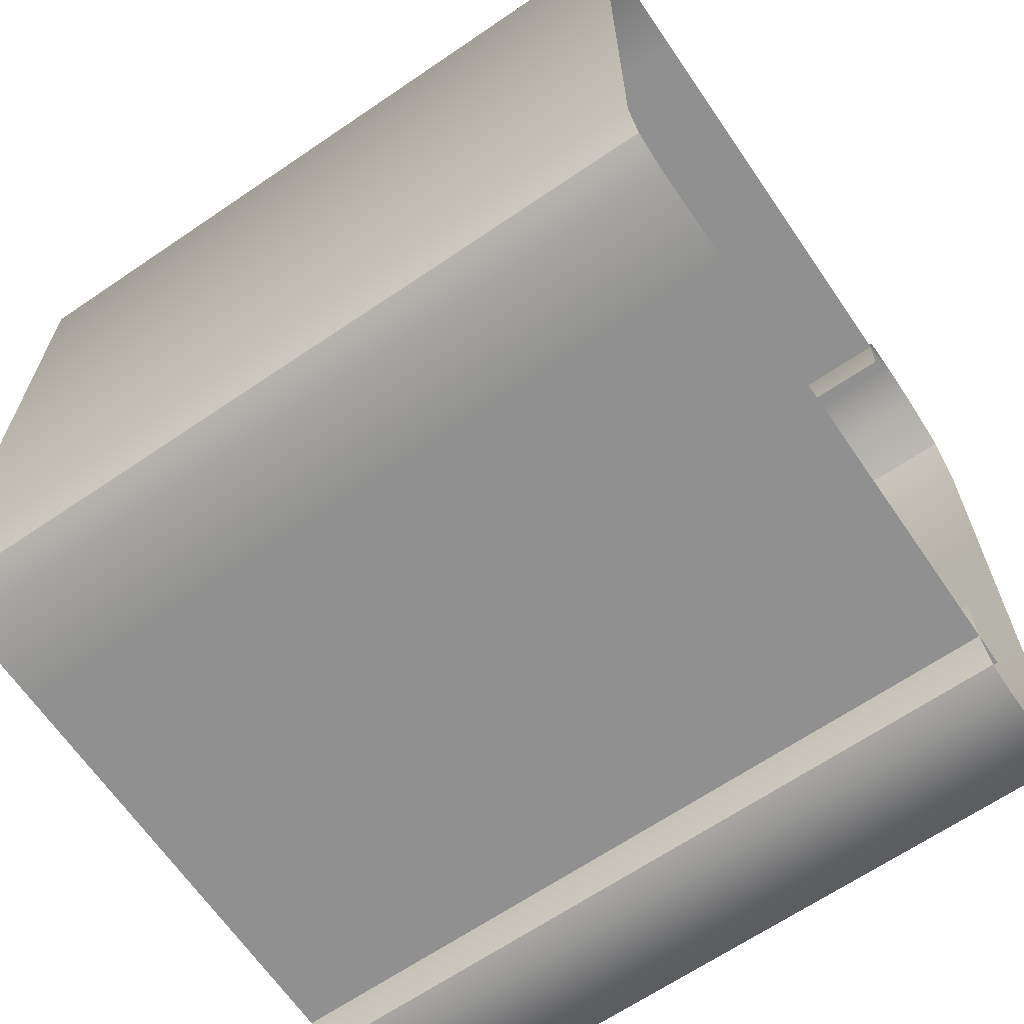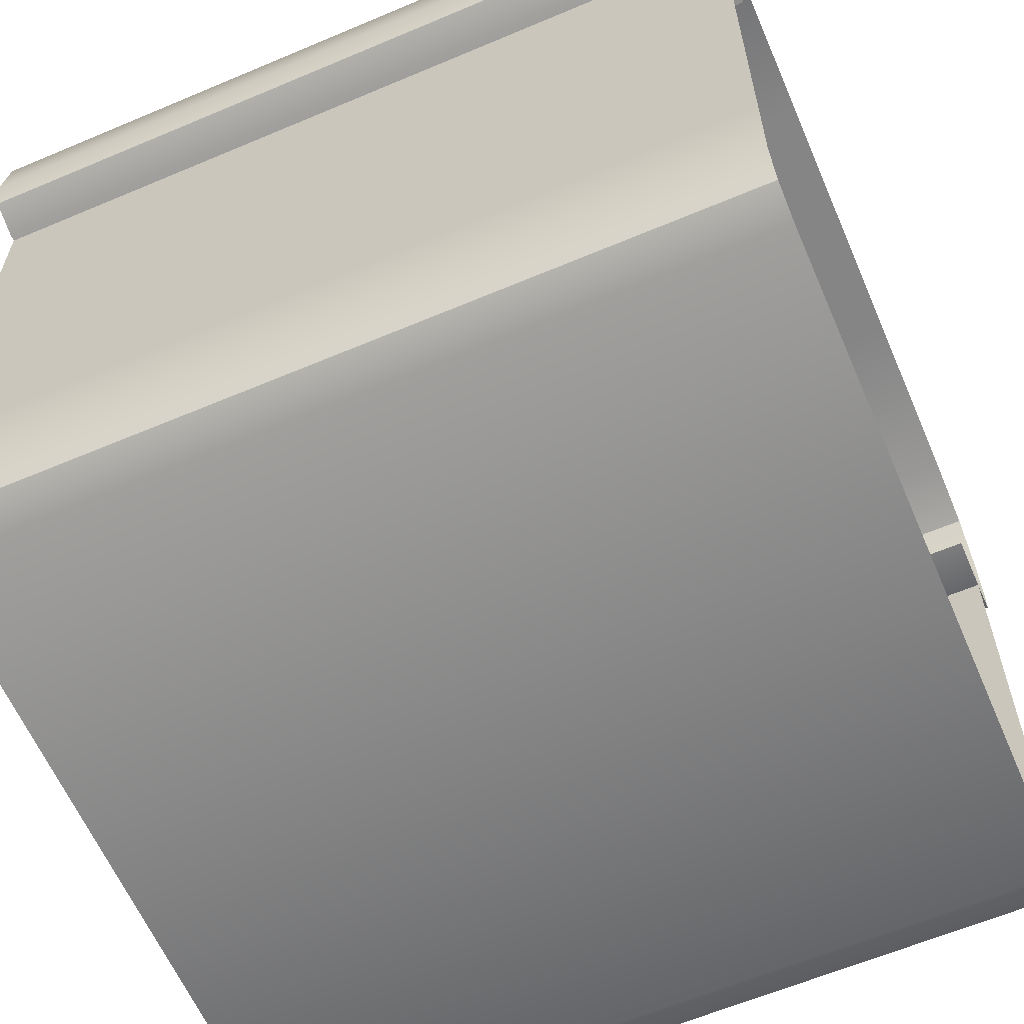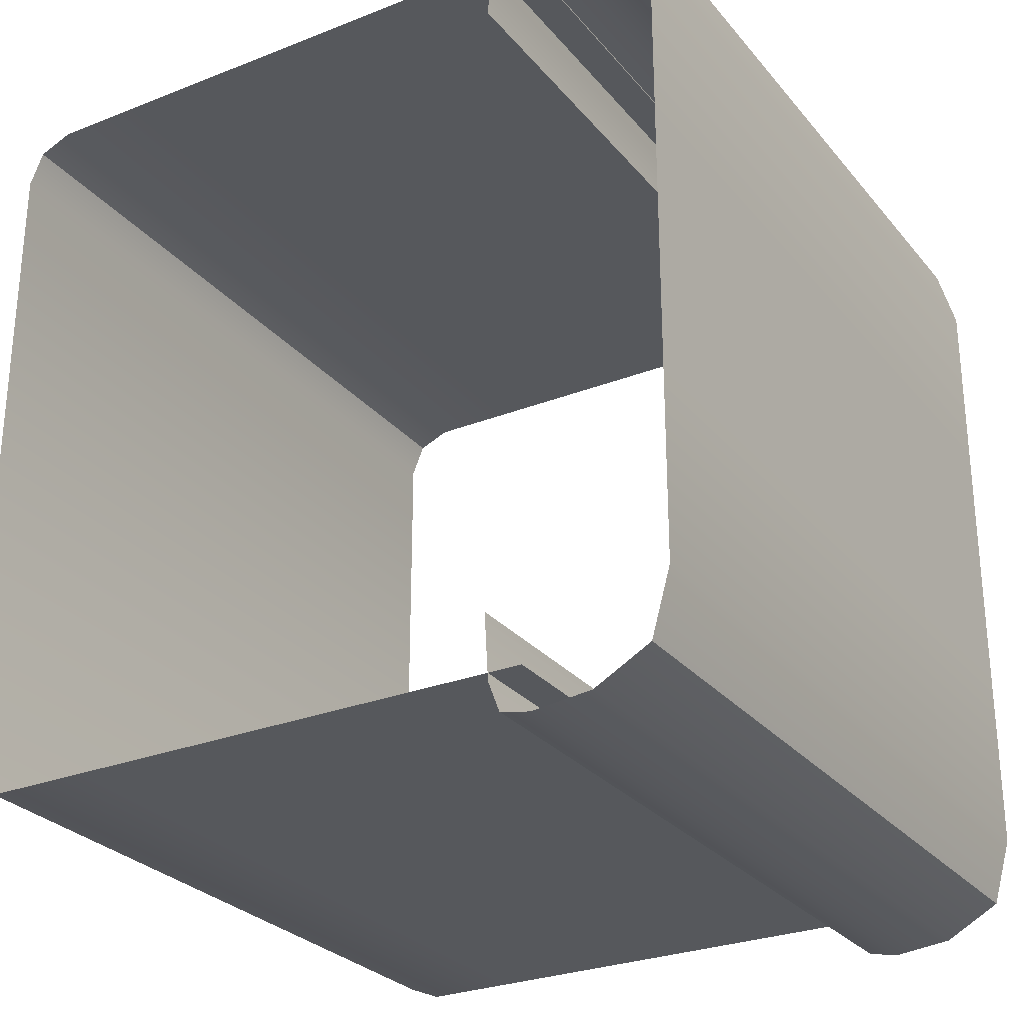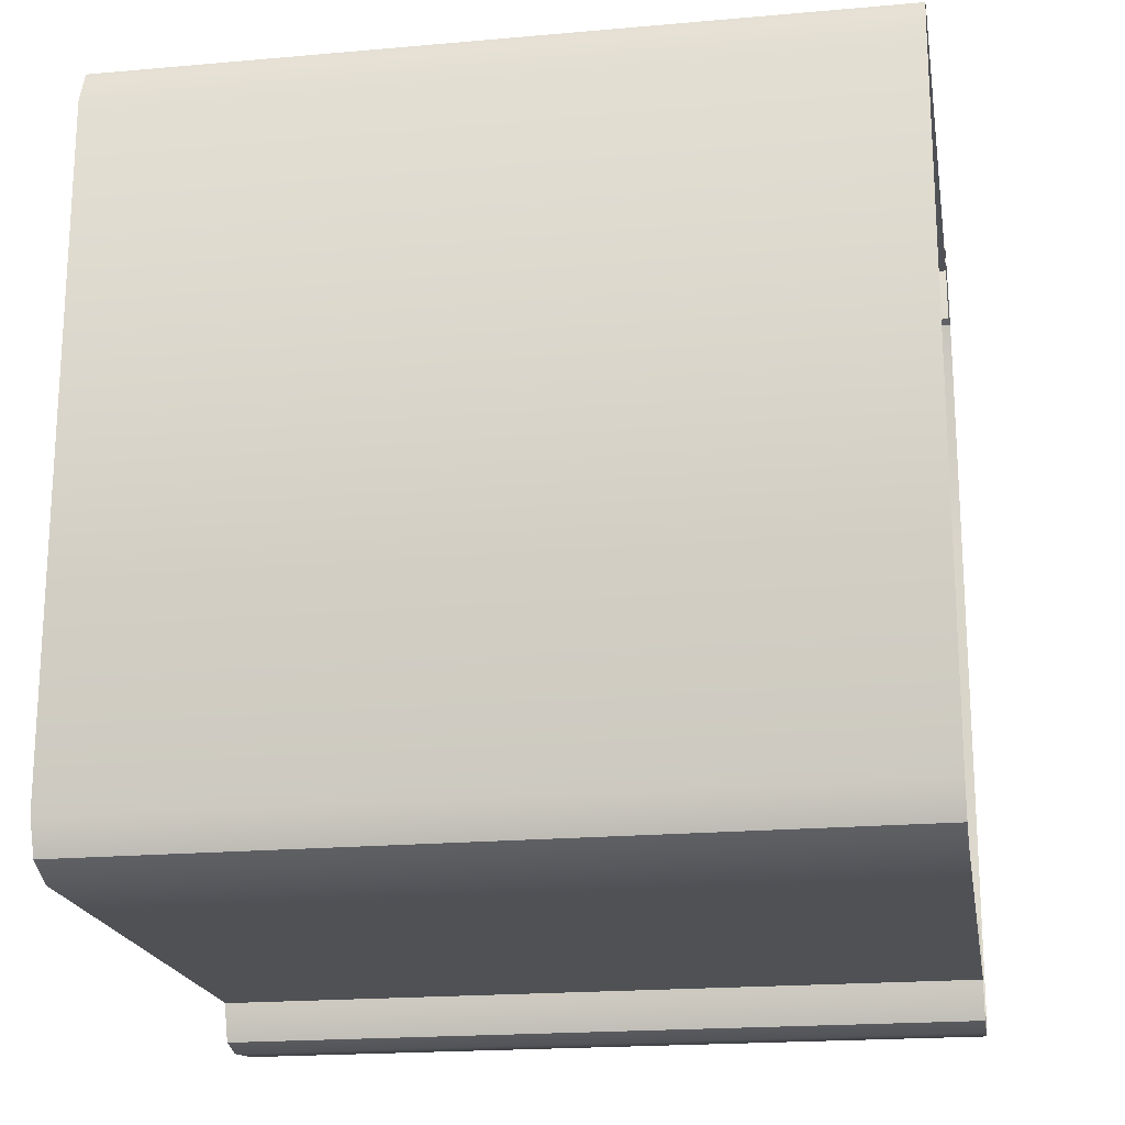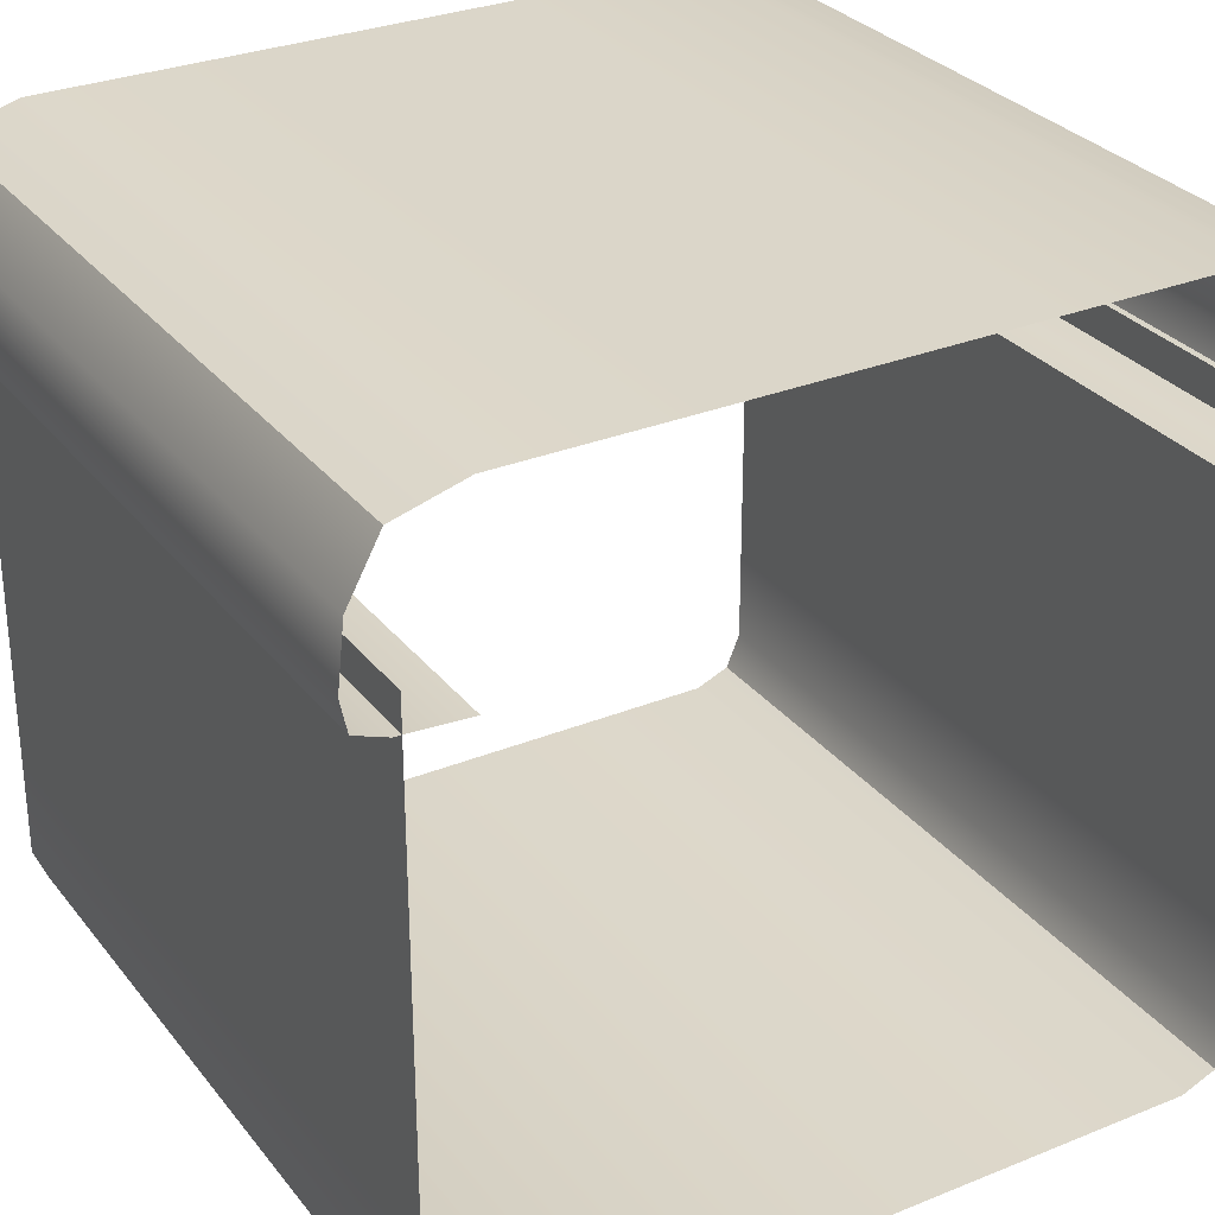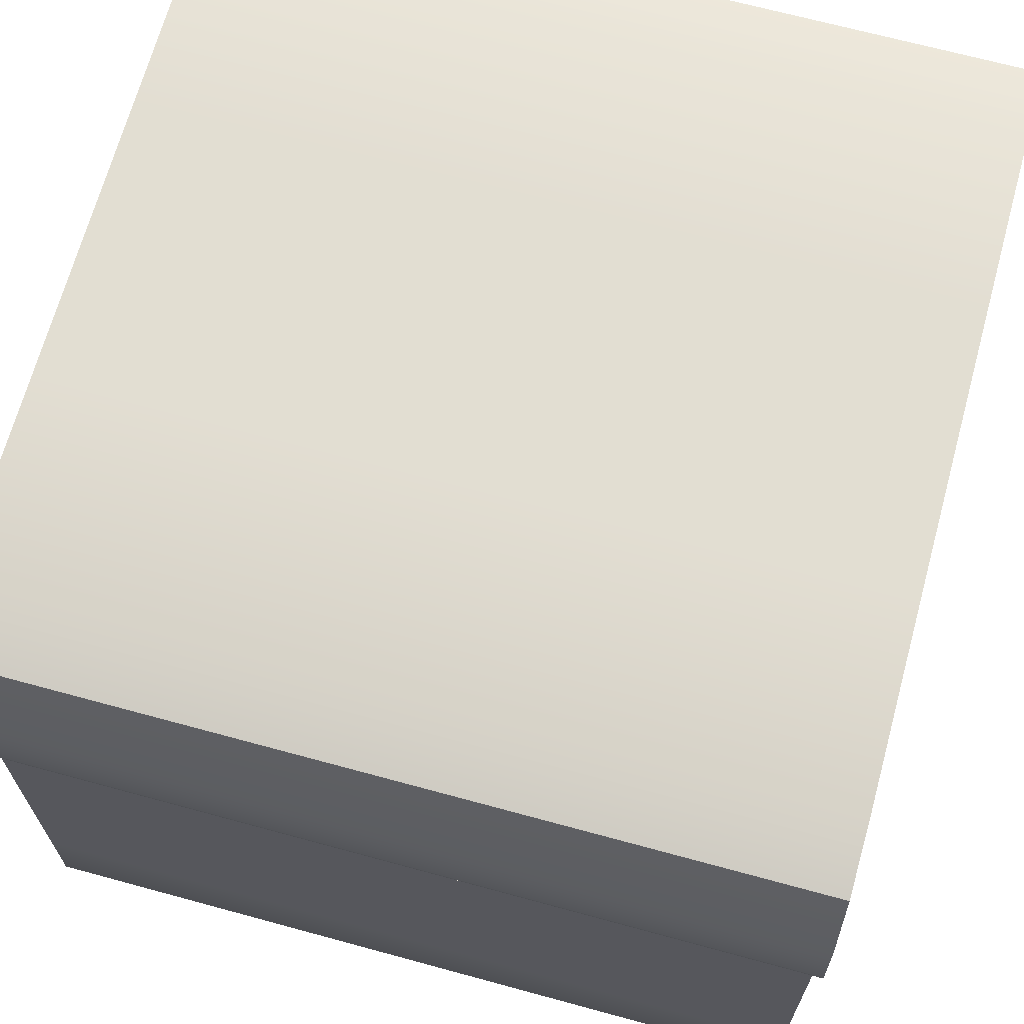
<metadata>
{"format":"obj","ext":"obj","renderer":"f3d","projection":"perspective","resolution":1024,"background":"white","views":[{"elev":-65.8,"azim":34.4,"up":"+Z"},{"elev":-61.7,"azim":23.3,"up":"+Y"},{"elev":-27.8,"azim":121.0,"up":"+Z"},{"elev":-19.7,"azim":9.4,"up":"+Z"},{"elev":29.9,"azim":59.3,"up":"+Y"},{"elev":68.0,"azim":15.3,"up":"+Y"}]}
</metadata>
<code>
o Cube_Grass_1x1Center_Cube.062
v 1 0.996 0.8483
v 1 0.801 1.1
v 1 0.5272 0.8483
v 1 0.5666 1.1
v 1 0.645 1.117
v 1 0.9472 1.02
v 1 0.996 0.3559
v 0.4382 0.801 1.1
v 0.4171 0.996 0.8482
v 1 0.537 1.02
v 0.4171 0.5272 0.8482
v 0.4382 0.5666 1.1
v 0.4514 0.645 1.117
v 0.4197 0.9472 1.02
v 0.4211 0.996 0.3558
v 0.4197 0.537 1.02
v 1 -1 0.8736
v 1 -0.8736 1
v 1 -0.963 0.963
v 0 0.5666 1.1
v 0 0.996 0.8482
v 1 -0.624 1
v 1 -0.3277 1
v 1 -0.0243 1
v 1 0.2813 1
v 1 0.624 1
v 0 0.645 1.117
v 0 0.537 1.02
v 0 0.996 0.3558
v 0 0.9472 1.02
v 0 0.5272 0.8482
v 0 -0.8736 1
v 0 -0.963 0.963
v 0 -1 0.8736
v 0 0.624 1
v 0 0.2813 1
v 0 -0.0243 1
v 0 -0.3277 1
v 0 -0.624 1
v 0 0.801 1.1
v 1 0.996 -0.8483
v 1 0.801 -1.1
v 1 0.5272 -0.8483
v 1 0.5666 -1.1
v 1 0.645 -1.117
v 1 0.9472 -1.02
v 1 0.996 -0.3559
v 0.4382 0.801 -1.1
v 0.4171 0.996 -0.8482
v 1 0.537 -1.02
v 0.4171 0.5272 -0.8482
v 0.4382 0.5666 -1.1
v 0.4514 0.645 -1.117
v 0.4197 0.9472 -1.02
v 0.4211 0.996 -0.3558
v 0.4197 0.537 -1.02
v 1 -1 -0.8736
v 1 -0.8736 -1
v 1 -0.963 -0.963
v 0 0.5666 -1.1
v 0 0.996 -0.8482
v 0.4211 0.996 0
v 1 -0.624 -1
v 1 -0.3277 -1
v 1 -0.0243 -1
v 1 0.2813 -1
v 1 0.624 -1
v 0 0.645 -1.117
v 0 0.537 -1.02
v 0 0.996 -0.3558
v 0 0.9472 -1.02
v 0 0.5272 -0.8482
v 0 0.996 0
v 0 -0.8736 -1
v 0 -0.963 -0.963
v 0 -1 -0.8736
v 1 0.996 0
v 0 0.624 -1
v 0 0.2813 -1
v 0 -0.0243 -1
v 0 -0.3277 -1
v 0 -0.624 -1
v 1 -1 0
v 0 0.801 -1.1
v 0 -1 0
v -1 0.996 -0.8483
v -1 0.801 -1.1
v -1 0.5272 -0.8483
v -1 0.5666 -1.1
v -1 0.645 -1.117
v -1 0.9472 -1.02
v -1 0.996 -0.3559
v -0.4382 0.801 -1.1
v -0.4171 0.996 -0.8482
v -1 0.537 -1.02
v -0.4171 0.5272 -0.8482
v -0.4382 0.5666 -1.1
v -0.4514 0.645 -1.117
v -0.4197 0.9472 -1.02
v -0.4211 0.996 -0.3558
v -0.4197 0.537 -1.02
v -1 -1 -0.8736
v -1 -0.8736 -1
v -1 -0.963 -0.963
v -1 -0.624 -1
v -1 -0.3277 -1
v -1 -0.0243 -1
v -1 0.2813 -1
v -1 0.624 -1
v -1 0.996 0.8483
v -1 0.801 1.1
v -1 0.5272 0.8483
v -1 0.5666 1.1
v -1 0.645 1.117
v -1 0.9472 1.02
v -1 0.996 0.3559
v -0.4382 0.801 1.1
v -0.4171 0.996 0.8482
v -1 0.537 1.02
v -0.4171 0.5272 0.8482
v -0.4382 0.5666 1.1
v -0.4514 0.645 1.117
v -0.4197 0.9472 1.02
v -0.4211 0.996 0.3558
v -0.4197 0.537 1.02
v -1 -1 0.8736
v -1 -0.8736 1
v -1 -0.963 0.963
v -0.4211 0.996 -0
v -1 -0.624 1
v -1 -0.3277 1
v -1 -0.0243 1
v -1 0.2813 1
v -1 0.624 1
v -1 0.996 -0
v -1 -1 -0
f 1 7 15 9
f 1 9 14 6
f 73 29 15 62
f 27 20 12 13
f 30 14 9 21
f 2 8 13 5
f 2 6 14 8
f 3 10 16 11
f 40 27 13 8
f 28 16 12 20
f 4 12 16 10
f 4 5 13 12
f 28 31 11 16
f 30 40 8 14
f 9 15 29 21
f 15 7 77 62
f 41 49 55 47
f 41 46 54 49
f 73 62 55 70
f 68 53 52 60
f 71 61 49 54
f 42 45 53 48
f 42 48 54 46
f 43 51 56 50
f 84 48 53 68
f 69 60 52 56
f 44 50 56 52
f 44 52 53 45
f 69 56 51 72
f 71 54 48 84
f 49 61 70 55
f 55 62 77 47
f 86 92 100 94
f 86 94 99 91
f 73 70 100 129
f 68 60 97 98
f 71 99 94 61
f 87 93 98 90
f 87 91 99 93
f 88 95 101 96
f 84 68 98 93
f 69 101 97 60
f 89 97 101 95
f 89 90 98 97
f 69 72 96 101
f 71 84 93 99
f 94 100 70 61
f 100 92 135 129
f 110 118 124 116
f 110 115 123 118
f 73 129 124 29
f 27 122 121 20
f 30 21 118 123
f 111 114 122 117
f 111 117 123 115
f 112 120 125 119
f 40 117 122 27
f 28 20 121 125
f 113 119 125 121
f 113 121 122 114
f 28 125 120 31
f 30 123 117 40
f 118 21 29 124
f 124 129 135 116
f 85 83 17 34
f 32 33 19 18
f 33 34 17 19
f 23 24 37 38
f 85 76 57 83
f 74 58 59 75
f 75 59 57 76
f 64 81 80 65
f 85 136 102 76
f 74 75 104 103
f 75 76 102 104
f 106 107 80 81
f 85 34 126 136
f 32 127 128 33
f 33 128 126 34
f 131 38 37 132
f 23 38 39 22
f 26 35 36 25
f 64 63 82 81
f 67 66 79 78
f 106 81 82 105
f 109 78 79 108
f 131 130 39 38
f 134 133 36 35
f 25 36 37 24
f 22 39 32 18
f 66 65 80 79
f 63 58 74 82
f 108 79 80 107
f 105 82 74 103
f 133 132 37 36
f 130 127 32 39

</code>
